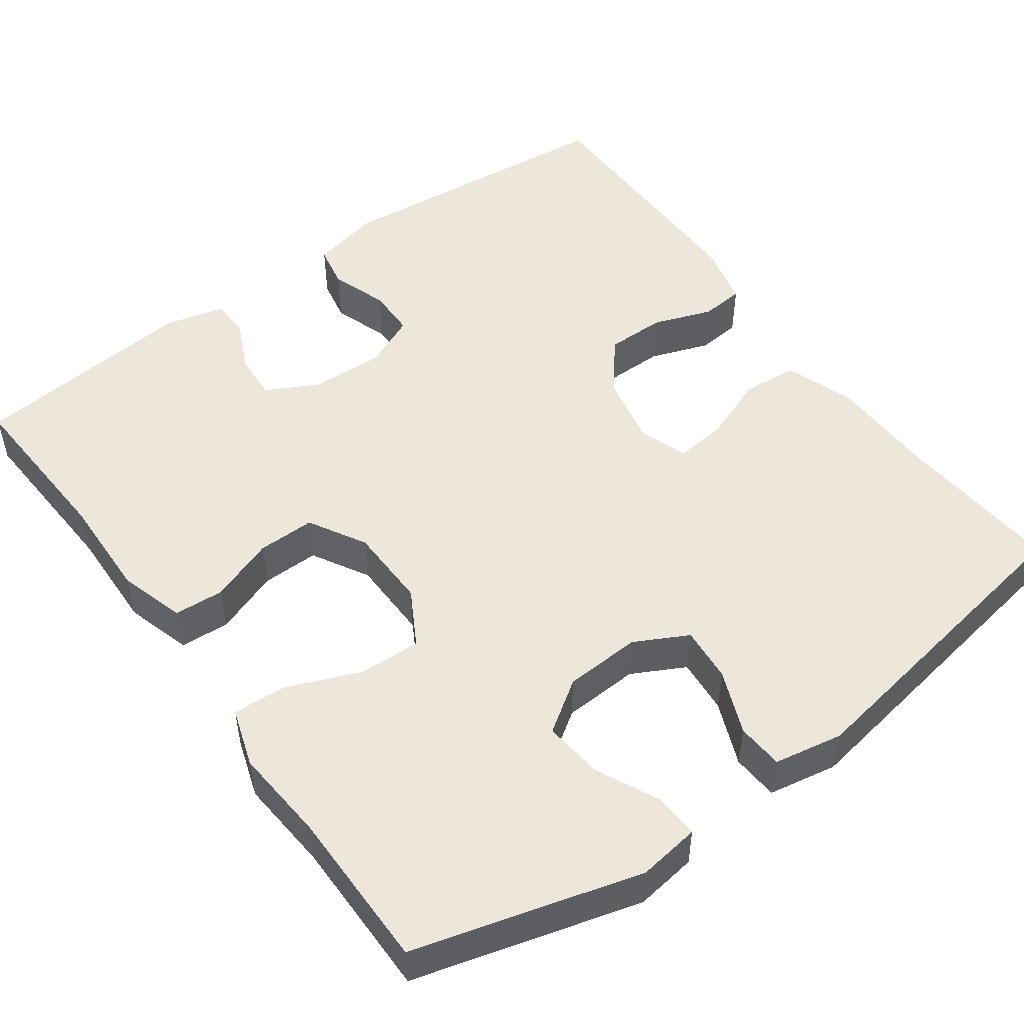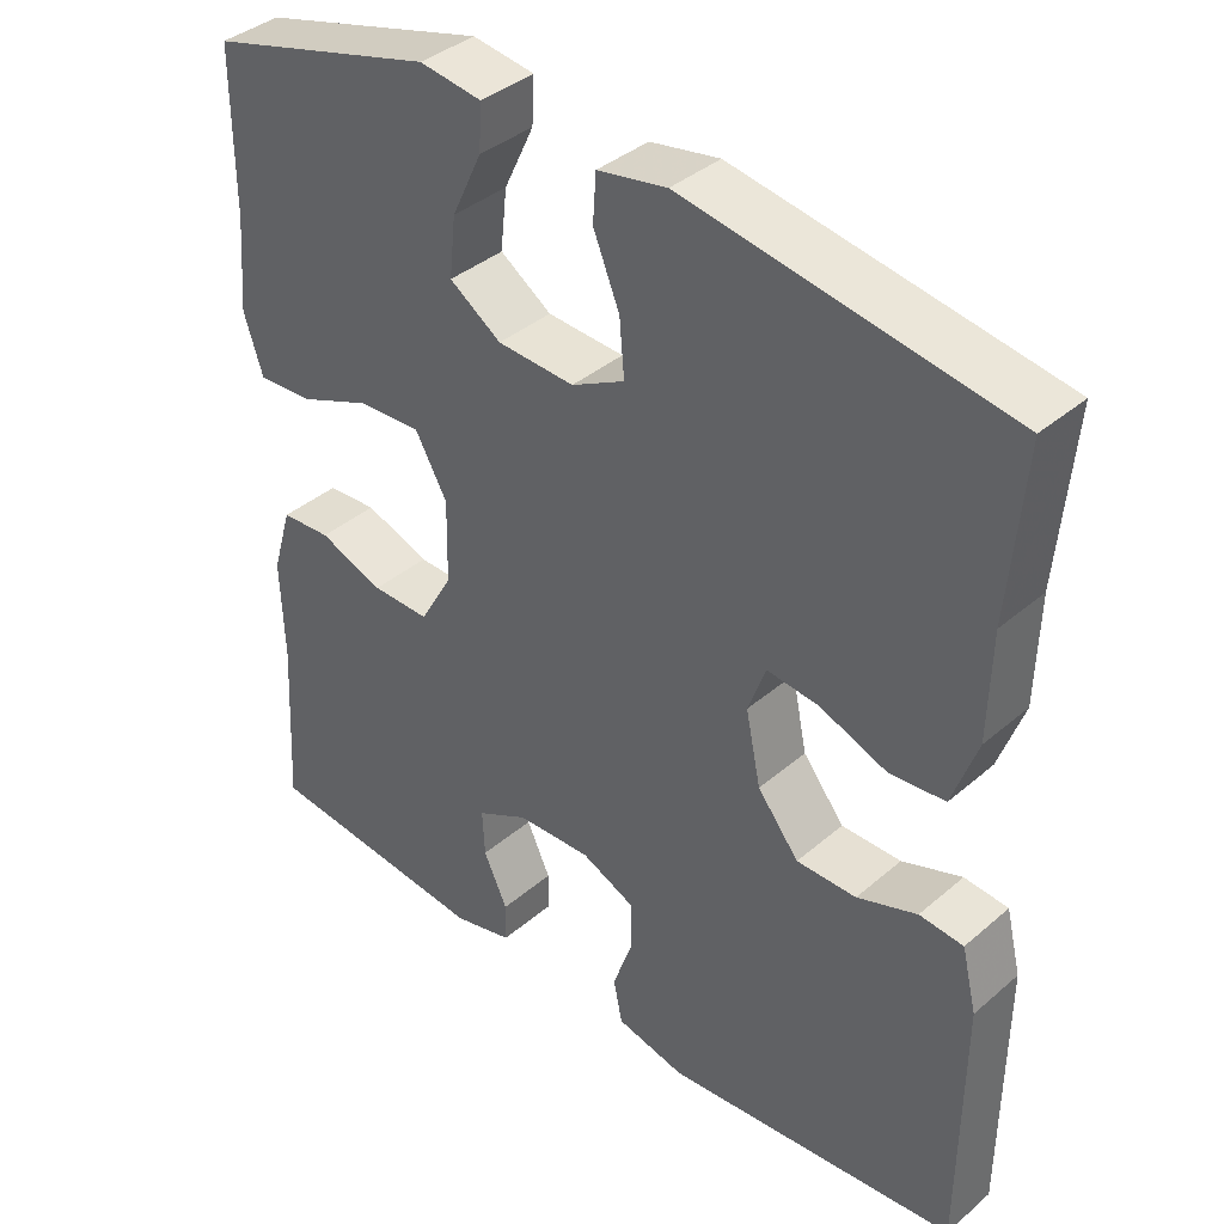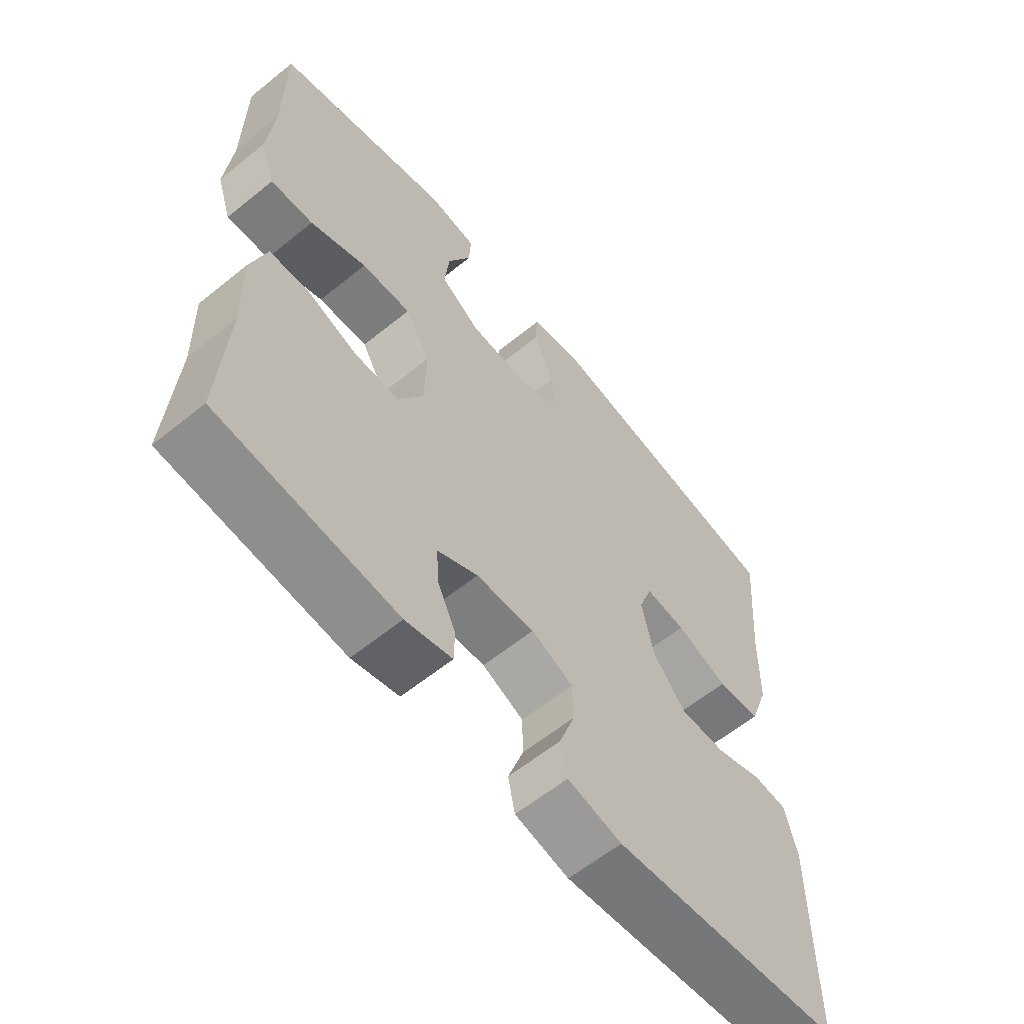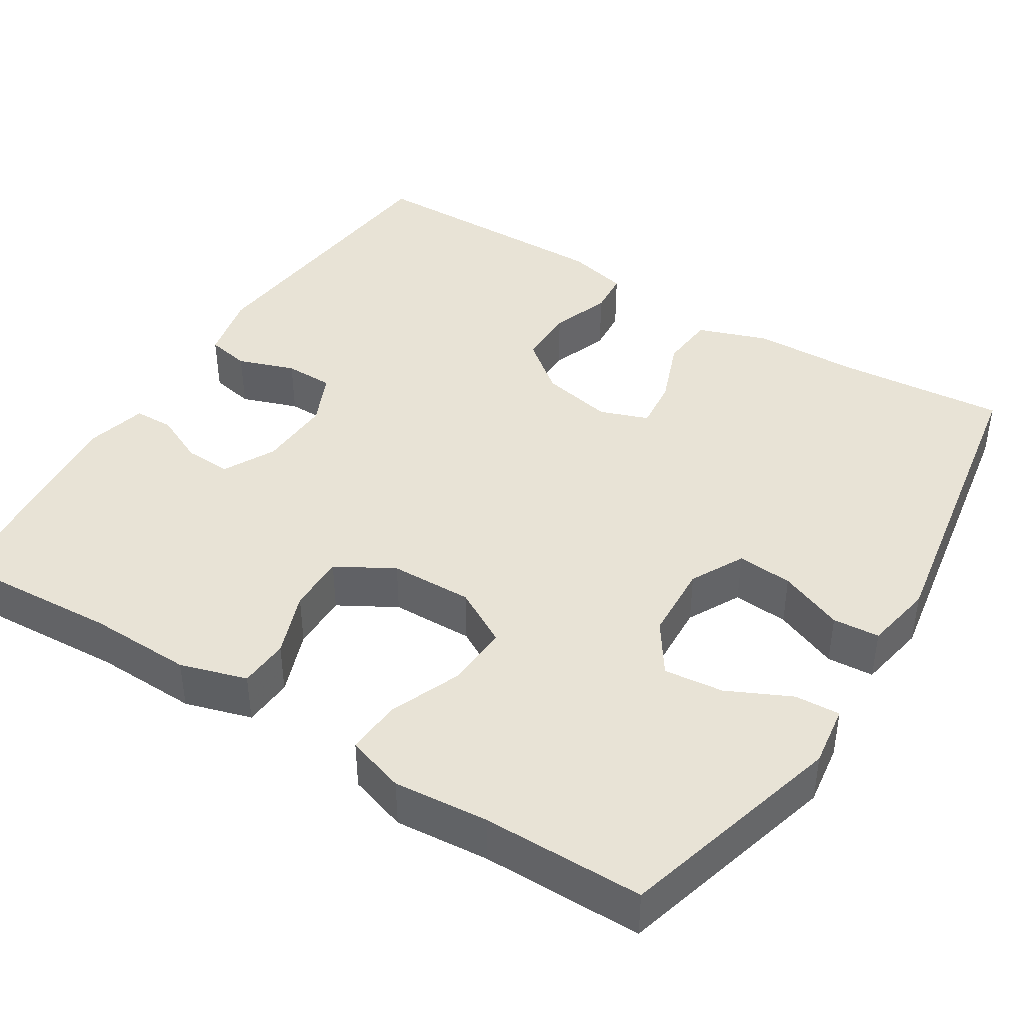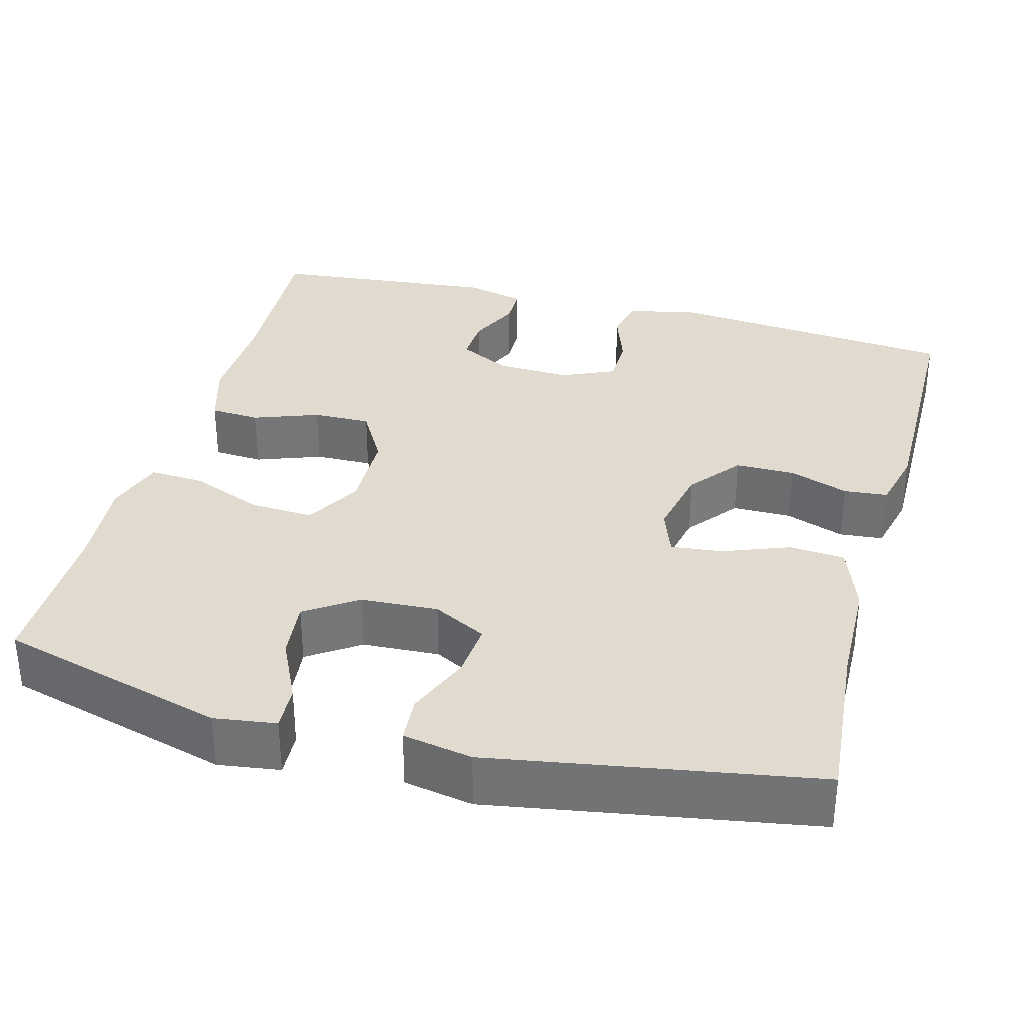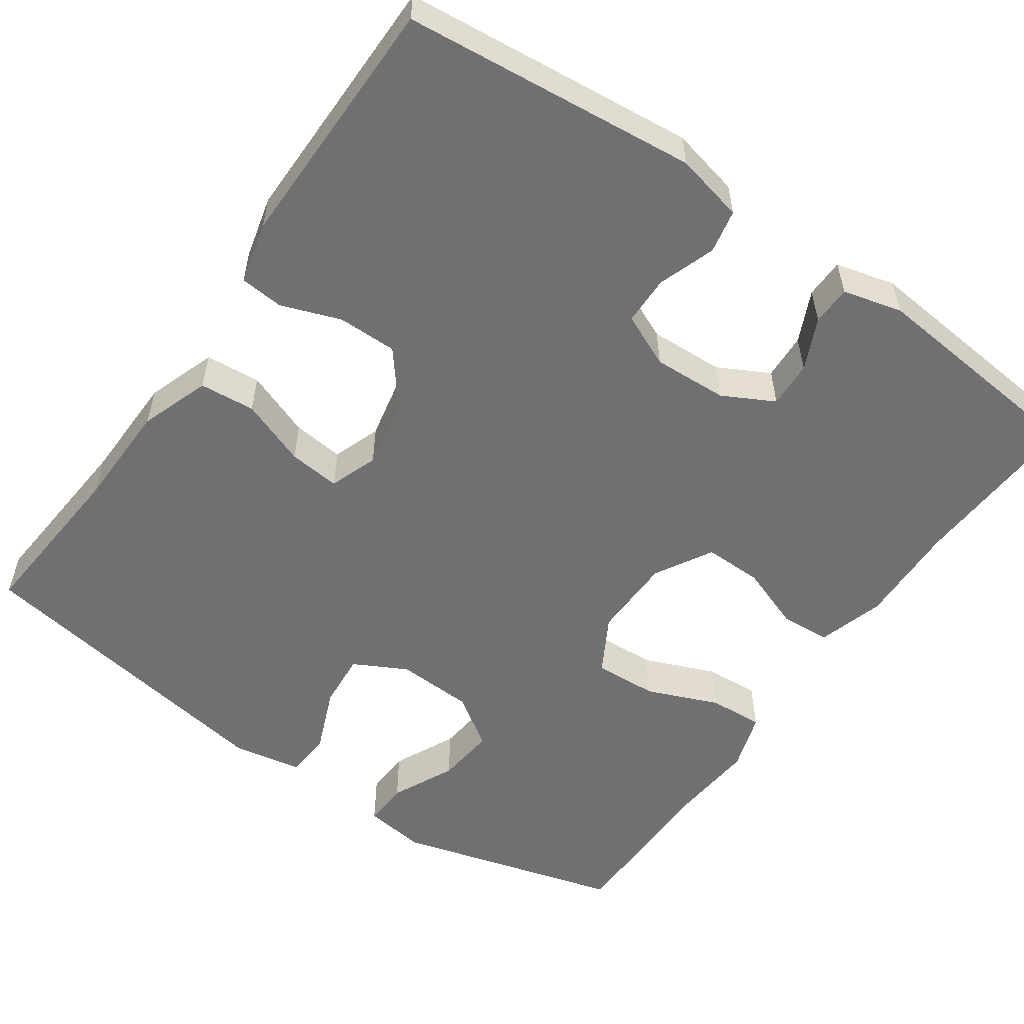
<metadata>
{"format":"obj","ext":"obj","renderer":"f3d","projection":"perspective","resolution":1024,"background":"white","views":[{"elev":50.5,"azim":-35.9,"up":"+Y"},{"elev":38.5,"azim":43.0,"up":"+Z"},{"elev":-61.1,"azim":-50.5,"up":"+Z"},{"elev":41.9,"azim":-58.0,"up":"+Y"},{"elev":33.5,"azim":15.0,"up":"+Y"},{"elev":-54.9,"azim":145.2,"up":"+Y"}]}
</metadata>
<code>
v 0.5 0.07 0.5
v 0.482 0.07 0.287
v 0.479 0.07 0.153
v 0.448 0.07 0.065
v 0.378 0.07 0.059
v 0.294 0.07 0.091
v 0.229 0.07 0.098
v 0.207 0.07 0.037
v 0.226 0.07 -0.054
v 0.278 0.07 -0.119
v 0.353 0.07 -0.119
v 0.428 0.07 -0.092
v 0.483 0.07 -0.097
v 0.502 0.07 -0.175
v 0.5 0.07 -0.5
v 0.13 0.07 -0.536
v 0.043 0.07 -0.516
v 0.032 0.07 -0.461
v 0.057 0.07 -0.389
v 0.056 0.07 -0.327
v -0.011 0.07 -0.297
v -0.105 0.07 -0.301
v -0.17 0.07 -0.335
v -0.167 0.07 -0.394
v -0.137 0.07 -0.459
v -0.138 0.07 -0.509
v -0.213 0.07 -0.528
v -0.5 0.07 -0.5
v -0.488 0.07 -0.285
v -0.492 0.07 -0.155
v -0.467 0.07 -0.071
v -0.404 0.07 -0.067
v -0.322 0.07 -0.097
v -0.249 0.07 -0.098
v -0.208 0.07 -0.026
v -0.206 0.07 0.078
v -0.246 0.07 0.149
v -0.326 0.07 0.145
v -0.417 0.07 0.108
v -0.486 0.07 0.104
v -0.51 0.07 0.178
v -0.5 0.07 0.297
v -0.5 0.07 0.5
v -0.214 0.07 0.579
v -0.136 0.07 0.568
v -0.139 0.07 0.511
v -0.177 0.07 0.431
v -0.185 0.07 0.356
v -0.12 0.07 0.312
v -0.023 0.07 0.307
v 0.044 0.07 0.342
v 0.038 0.07 0.412
v 0.005 0.07 0.493
v 0.009 0.07 0.552
v 0.096 0.07 0.568
v 0.5 0 0.5
v 0.482 0 0.287
v 0.479 0 0.153
v 0.448 0 0.065
v 0.378 0 0.059
v 0.294 0 0.091
v 0.229 0 0.098
v 0.207 0 0.037
v 0.226 0 -0.054
v 0.278 0 -0.119
v 0.353 0 -0.119
v 0.428 0 -0.092
v 0.483 0 -0.097
v 0.502 0 -0.175
v 0.5 0 -0.5
v 0.13 0 -0.536
v 0.043 0 -0.516
v 0.032 0 -0.461
v 0.057 0 -0.389
v 0.056 0 -0.327
v -0.011 0 -0.297
v -0.105 0 -0.301
v -0.17 0 -0.335
v -0.167 0 -0.394
v -0.137 0 -0.459
v -0.138 0 -0.509
v -0.213 0 -0.528
v -0.5 0 -0.5
v -0.488 0 -0.285
v -0.492 0 -0.155
v -0.467 0 -0.071
v -0.404 0 -0.067
v -0.322 0 -0.097
v -0.249 0 -0.098
v -0.208 0 -0.026
v -0.206 0 0.078
v -0.246 0 0.149
v -0.326 0 0.145
v -0.417 0 0.108
v -0.486 0 0.104
v -0.51 0 0.178
v -0.5 0 0.297
v -0.5 0 0.5
v -0.214 0 0.579
v -0.136 0 0.568
v -0.139 0 0.511
v -0.177 0 0.431
v -0.185 0 0.356
v -0.12 0 0.312
v -0.023 0 0.307
v 0.044 0 0.342
v 0.038 0 0.412
v 0.005 0 0.493
v 0.009 0 0.552
v 0.096 0 0.568
f 52 53 54 55
f 51 52 55 1
f 50 51 1 2
f 44 45 46 47
f 42 43 44 47
f 42 47 48
f 41 42 48 49
f 38 39 40 41
f 37 38 41 49
f 30 31 32 33
f 29 30 33 34
f 28 29 34
f 27 28 34
f 24 25 26 27
f 23 24 27 34
f 22 23 34 35
f 16 17 18 19
f 16 19 20
f 15 16 20
f 14 15 20 21
f 11 12 13 14
f 10 11 14 21
f 3 4 5 6
f 50 2 3 6
f 50 6 7
f 36 37 49 50
f 36 50 7 8
f 35 36 8 9
f 21 22 35
f 9 10 21 35
f 110 109 108 107
f 56 110 107 106
f 57 56 106 105
f 102 101 100 99
f 102 99 98 97
f 103 102 97
f 104 103 97 96
f 96 95 94 93
f 104 96 93 92
f 88 87 86 85
f 89 88 85 84
f 89 84 83
f 89 83 82
f 82 81 80 79
f 89 82 79 78
f 90 89 78 77
f 74 73 72 71
f 75 74 71
f 75 71 70
f 76 75 70 69
f 69 68 67 66
f 76 69 66 65
f 61 60 59 58
f 61 58 57 105
f 62 61 105
f 105 104 92 91
f 63 62 105 91
f 64 63 91 90
f 90 77 76
f 90 76 65 64
f 1 56 57 2
f 2 57 58 3
f 3 58 59 4
f 4 59 60 5
f 5 60 61 6
f 6 61 62 7
f 7 62 63 8
f 8 63 64 9
f 9 64 65 10
f 10 65 66 11
f 11 66 67 12
f 12 67 68 13
f 13 68 69 14
f 14 69 70 15
f 15 70 71 16
f 16 71 72 17
f 17 72 73 18
f 18 73 74 19
f 19 74 75 20
f 20 75 76 21
f 21 76 77 22
f 22 77 78 23
f 23 78 79 24
f 24 79 80 25
f 25 80 81 26
f 26 81 82 27
f 27 82 83 28
f 28 83 84 29
f 29 84 85 30
f 30 85 86 31
f 31 86 87 32
f 32 87 88 33
f 33 88 89 34
f 34 89 90 35
f 35 90 91 36
f 36 91 92 37
f 37 92 93 38
f 38 93 94 39
f 39 94 95 40
f 40 95 96 41
f 41 96 97 42
f 42 97 98 43
f 43 98 99 44
f 44 99 100 45
f 45 100 101 46
f 46 101 102 47
f 47 102 103 48
f 48 103 104 49
f 49 104 105 50
f 50 105 106 51
f 51 106 107 52
f 52 107 108 53
f 53 108 109 54
f 54 109 110 55
f 55 110 56 1

</code>
